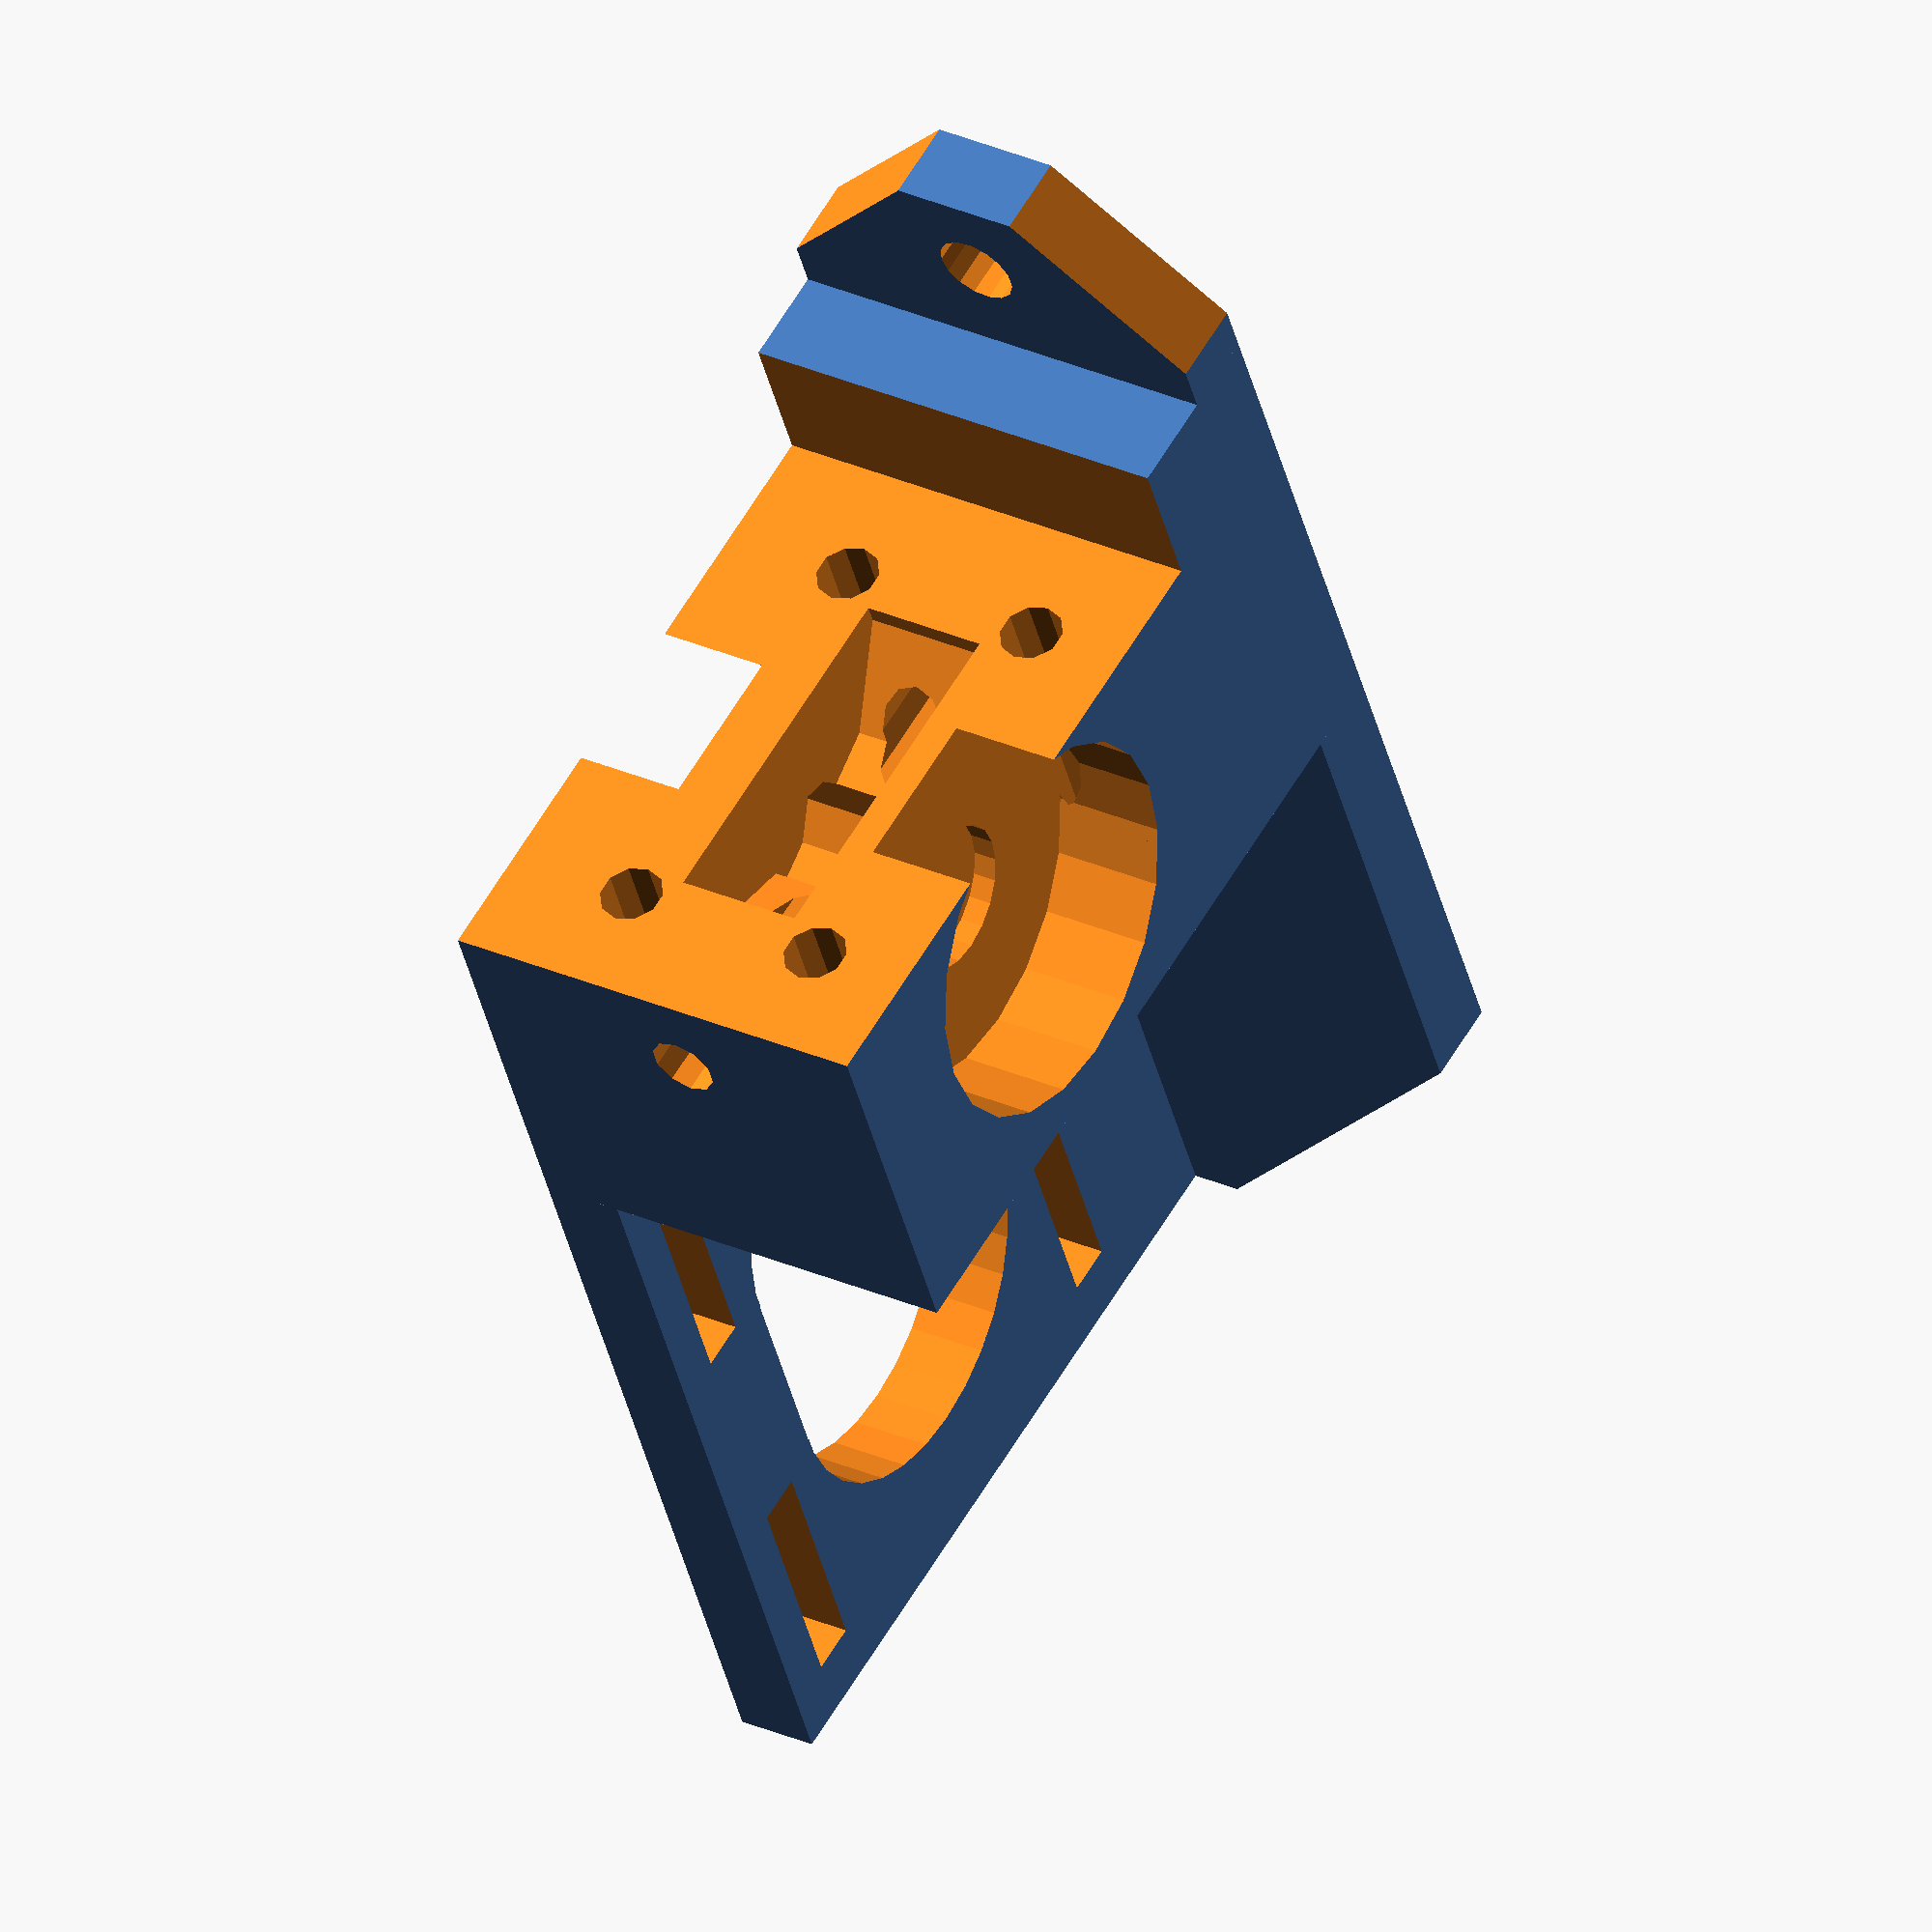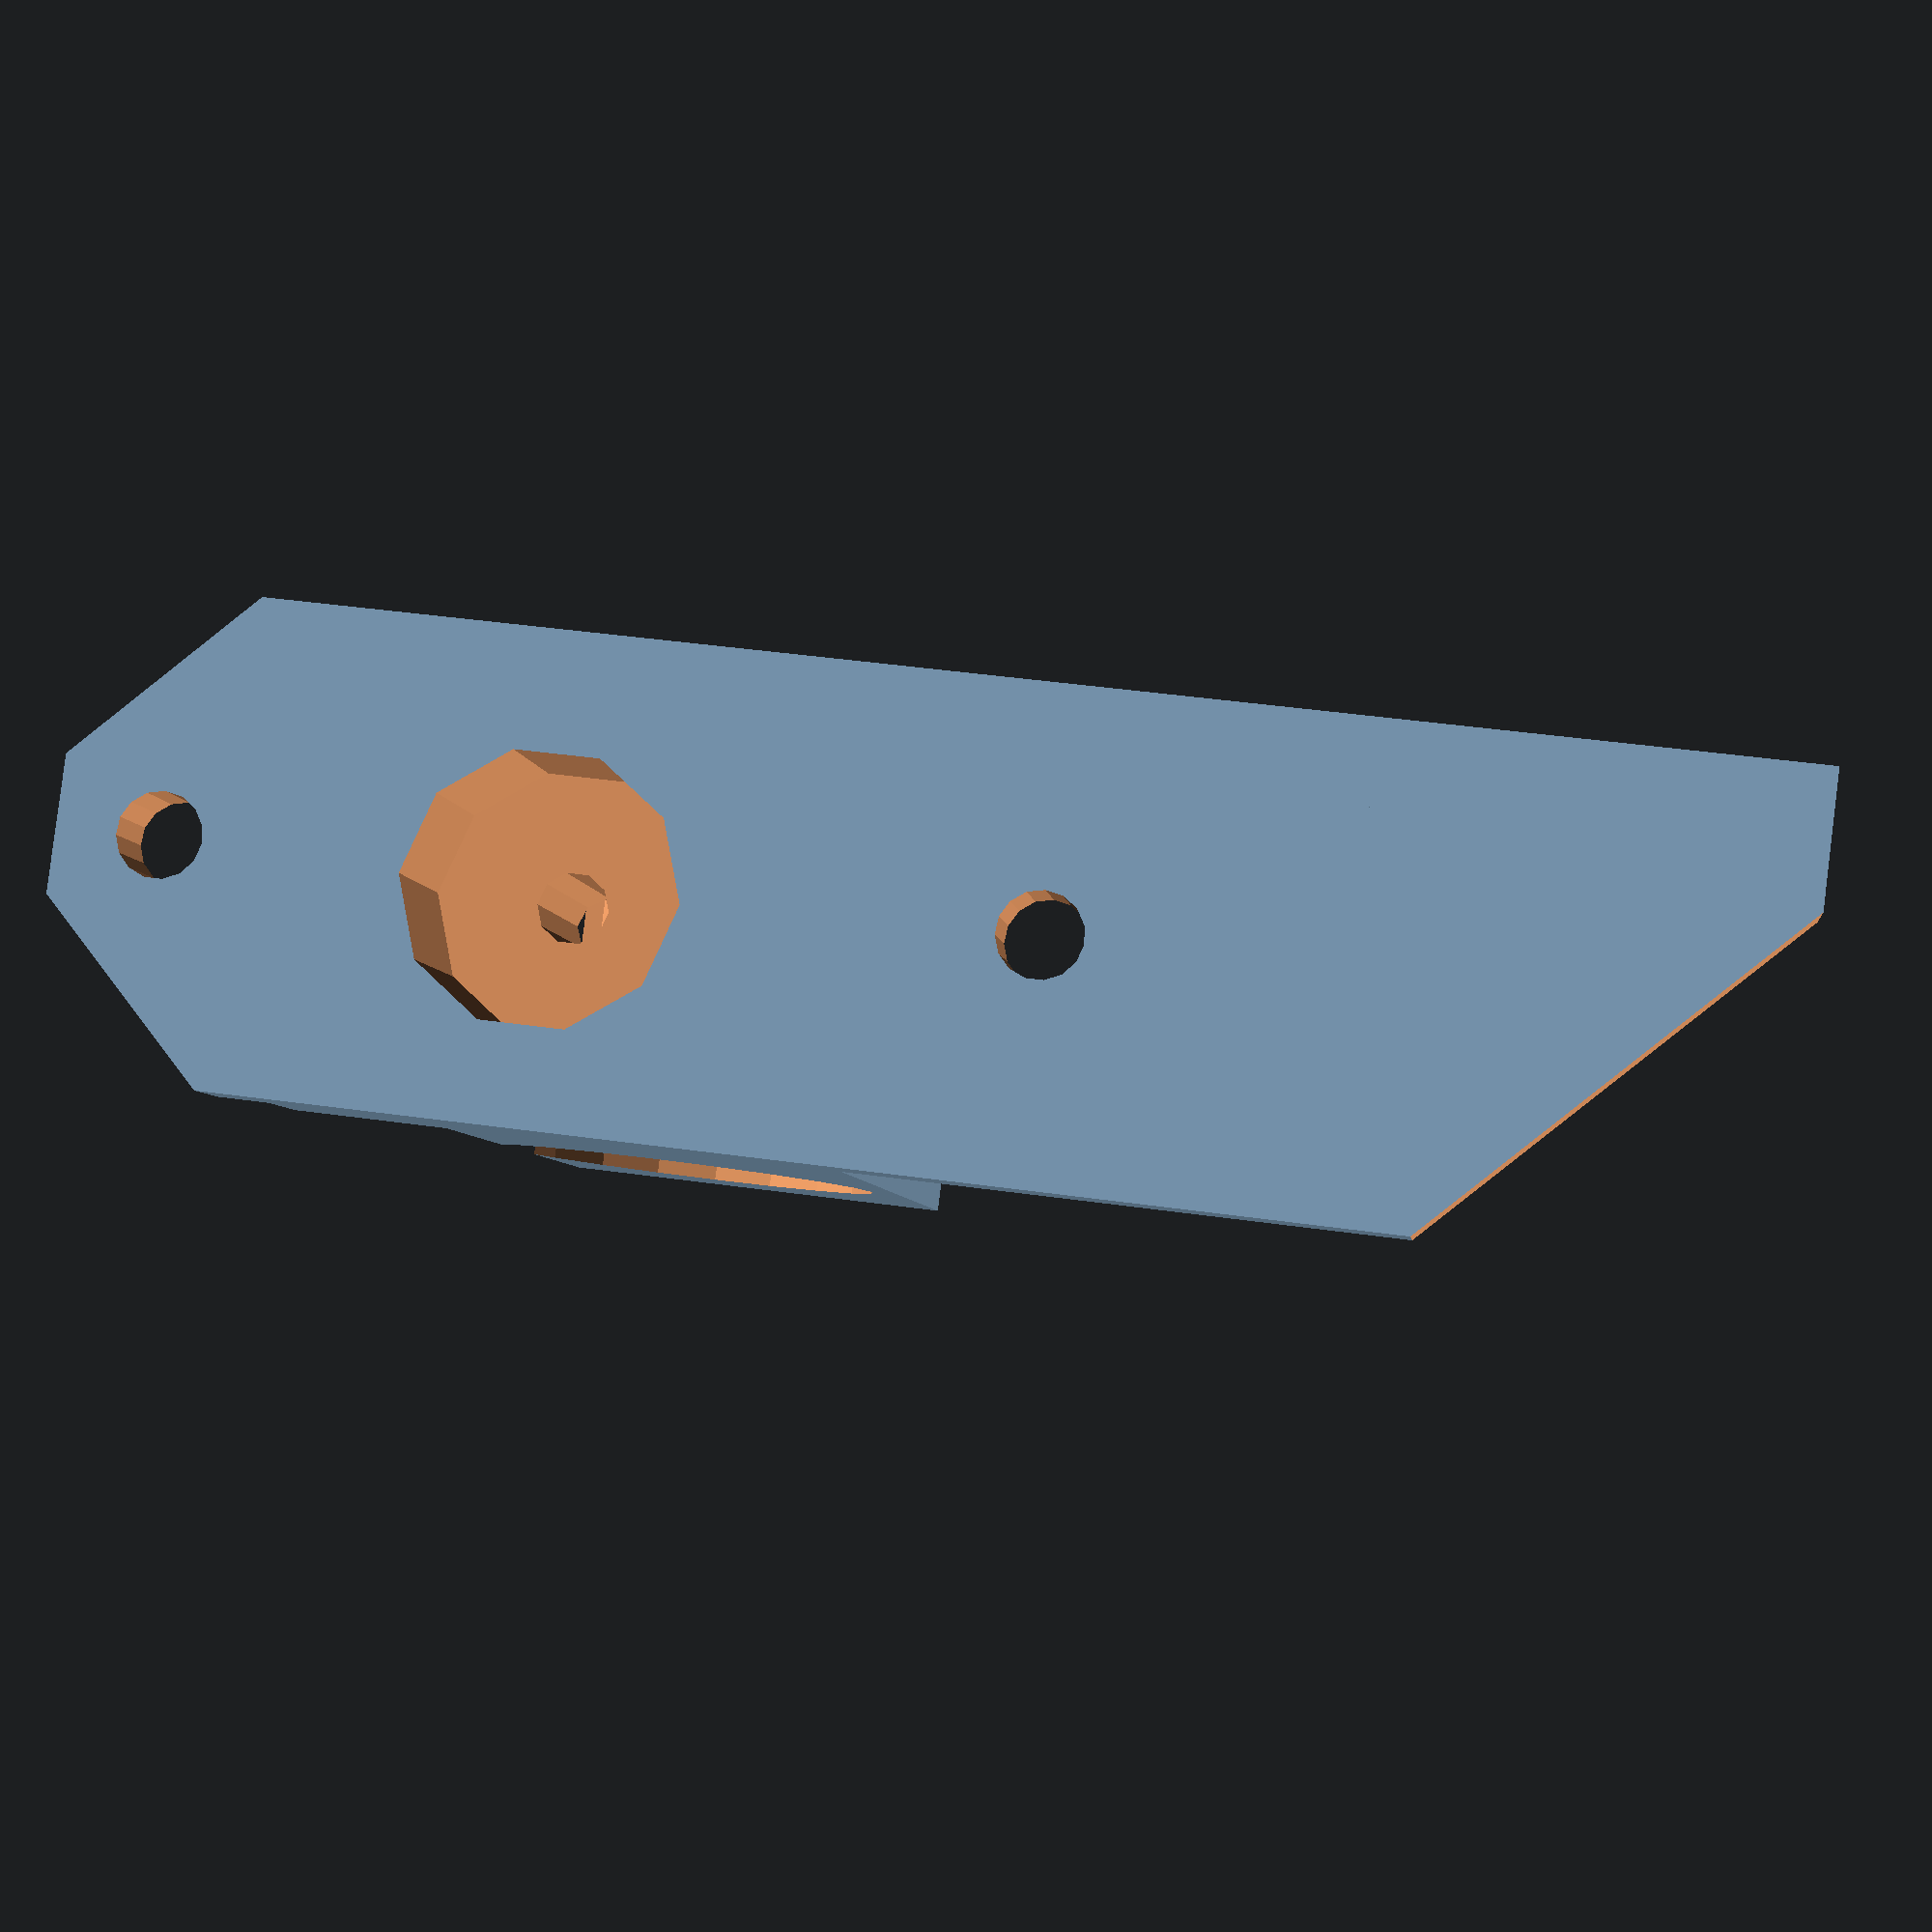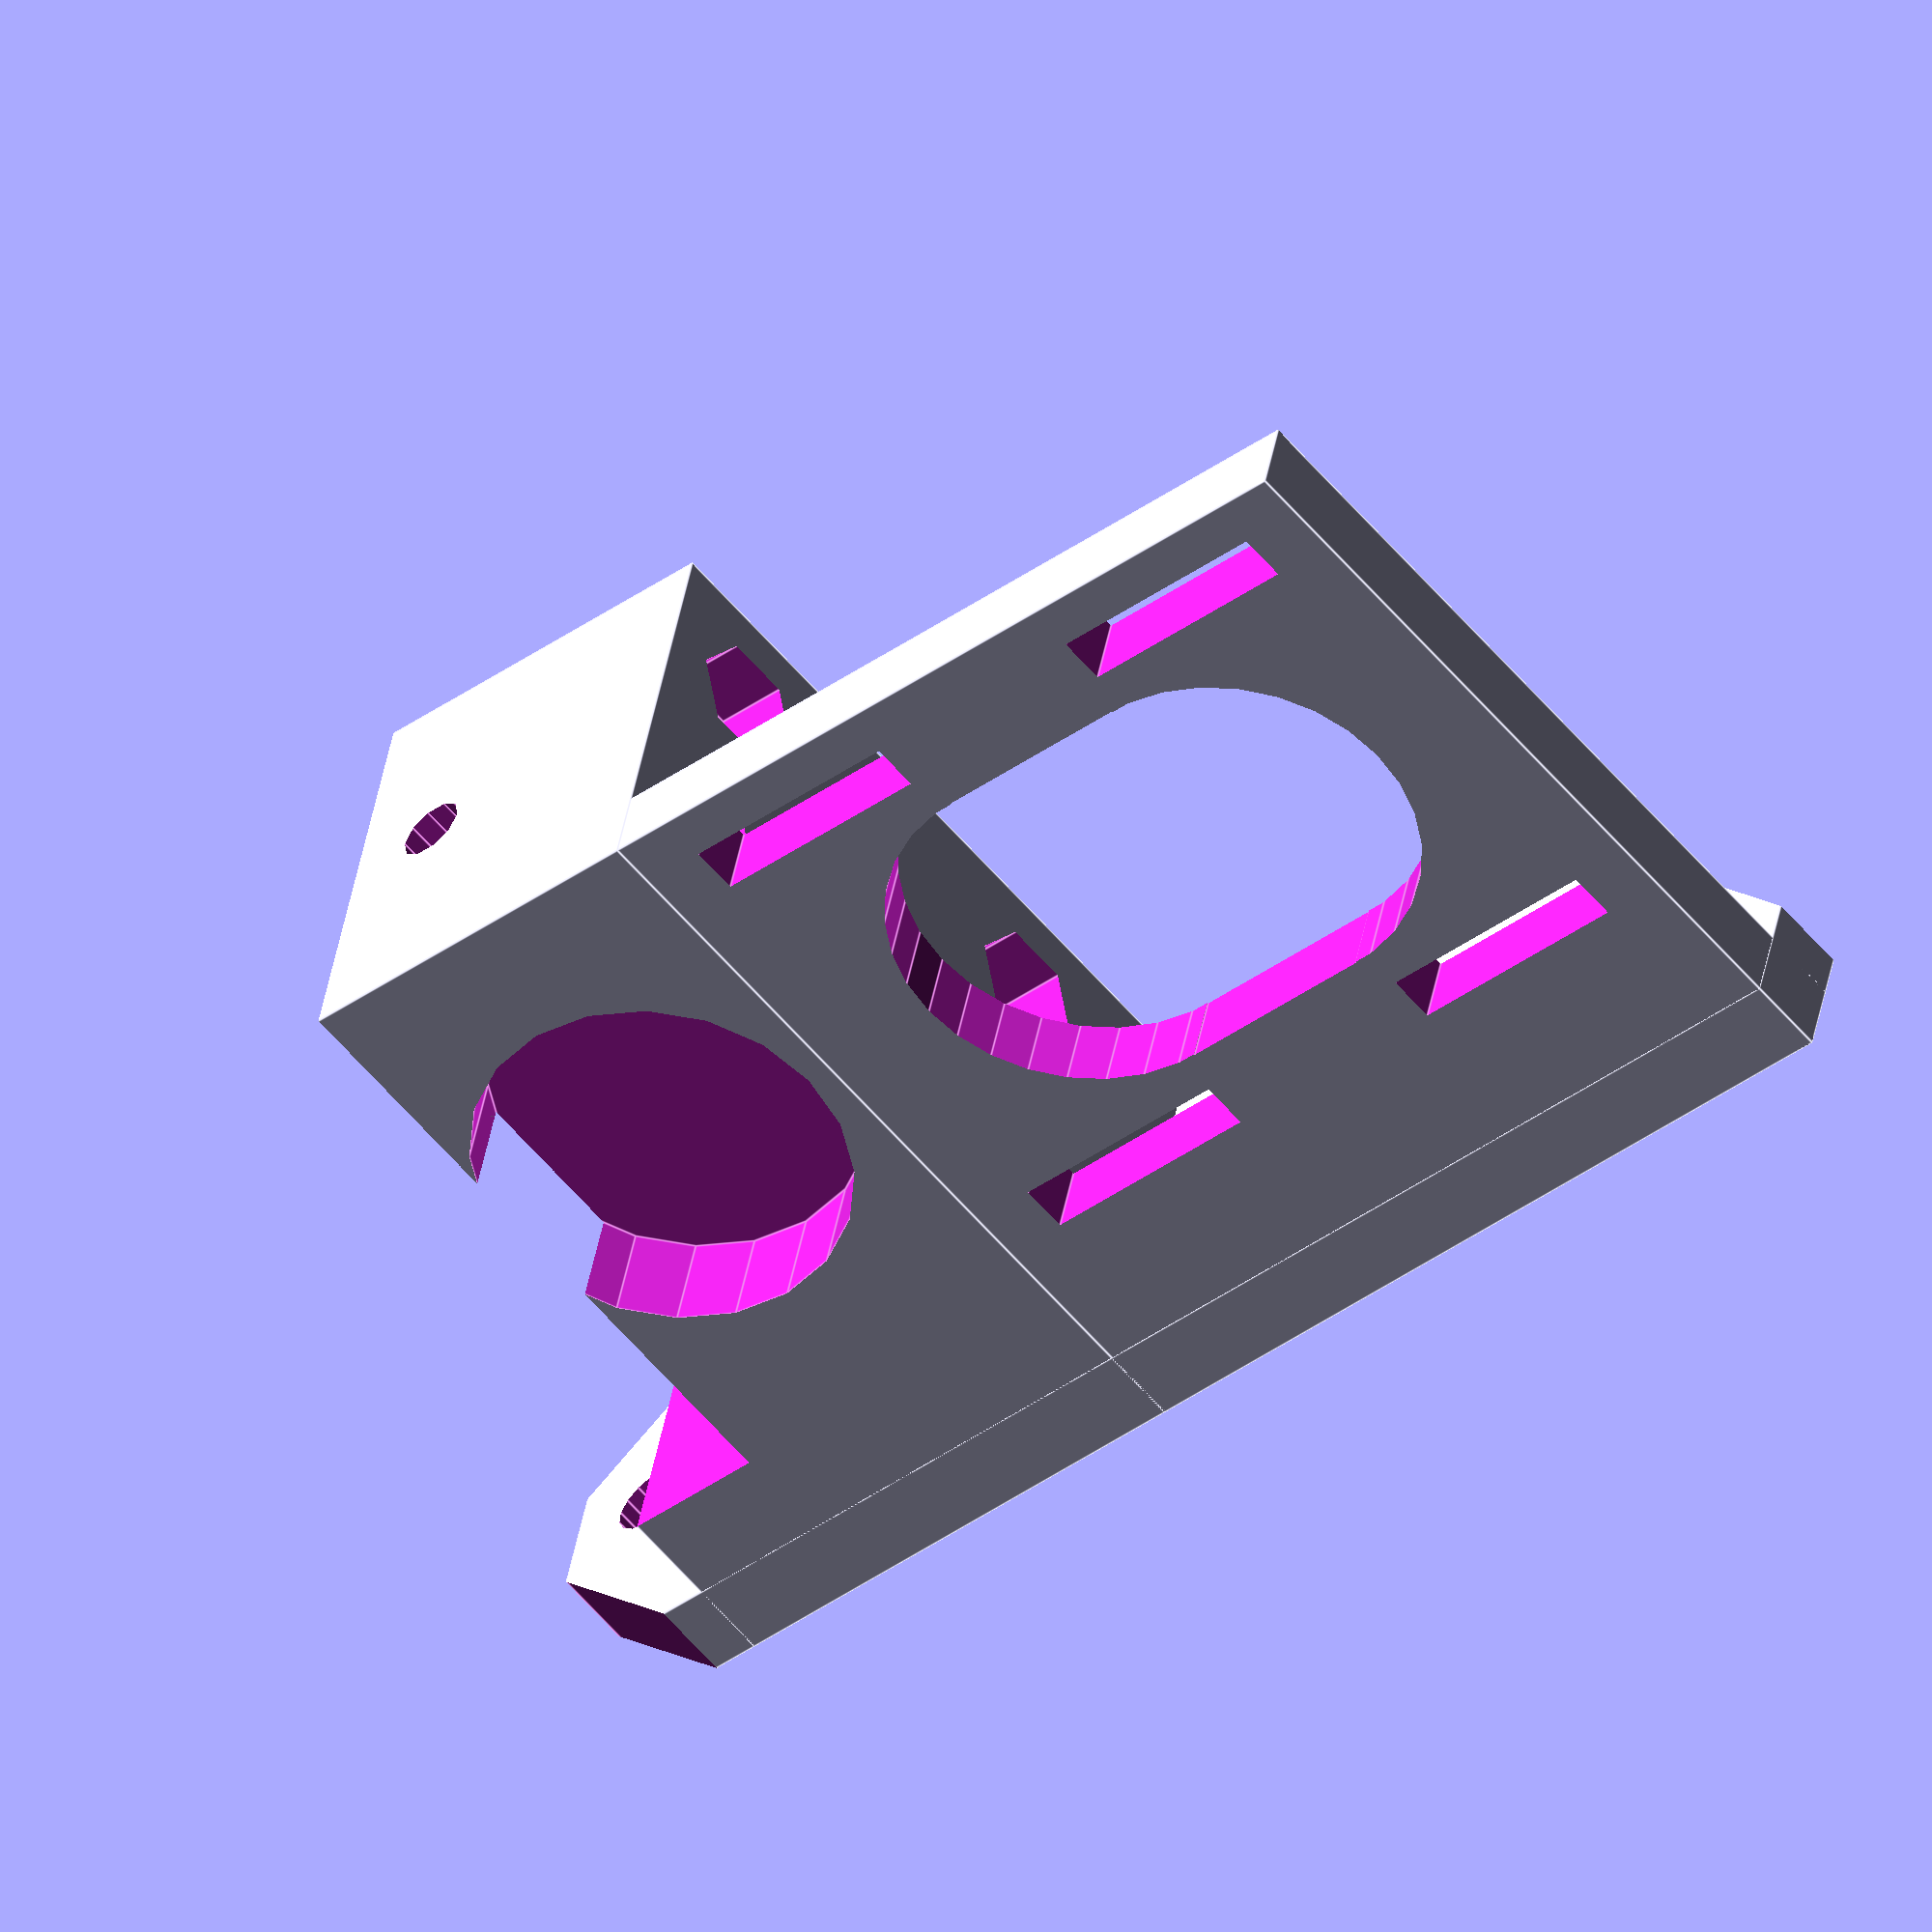
<openscad>
/*
 *  Remake of the main extruder block for Wade's geared extruder
 *  by Len Trigg <lenbok@gmail.com> 2010-05-08
 *
 *  This program is free software; you can redistribute it and/or modify
 *  it under the terms of the GNU General Public License as published by
 *  the Free Software Foundation; either version 2 of the License, or
 *  (at your option) any later version.
 *
 *  This program is distributed in the hope that it will be useful,
 *  but WITHOUT ANY WARRANTY; without even the implied warranty of
 *  MERCHANTABILITY or FITNESS FOR A PARTICULAR PURPOSE.  See the
 *  GNU General Public License for more details.
 *
 *  You should have received a copy of the GNU General Public License
 *  along with this program; if not, write to the Free Software
 *  Foundation, Inc., 59 Temple Place, Suite 330, Boston, MA  02111-1307  USA
 *
 */

// Standard Wade extruder dimensions
mount_thickness = 5;
motor_mount_height = 51.5;
motor_mount_width = 57;
extruder_mount_length = 110;
extruder_mount_width = 28;
extruder_mount_hole_separation = 50;
extruder_block_width = 33;
extruder_block_width_final = 24;
filament_rad=2.1;
ptfe_rad=8;
ptfe_depth=10;
m8_height_off=31.5;
m8_rad=4.6;
bearing_rad=11.8;
bearing_width=7;
hex_nut_rad=4;
hex_nut_depth=4;
slot_height = 3;
slot_width = 16;
slot_offset_x = 23.5;
slot_offset_y = 14;

// Modifications to shrink it carefully to make it fit on a makerbot build platform
// Comment these out if you want the regular one
motor_mount_width = 52;
extruder_mount_length = 98;
slot_offset_x = 22;
slot_width = 14.5;


module motor_mount_holes() {
    motor_center_x = motor_mount_width/2;
    motor_center_y = motor_mount_height/2+5.8;
    motor_mount_hole_rad = 11.5;
    // Top two slots
    translate([motor_center_x-slot_offset_x, motor_center_y+slot_offset_y, -1])
    cube([slot_width, slot_height, mount_thickness+2]);
    translate([motor_center_x+slot_offset_x-slot_width, motor_center_y+slot_offset_y, -1])
    cube([slot_width, slot_height, mount_thickness+2]);
    // Bottom two slots
    translate([motor_center_x-slot_offset_x, motor_center_y-slot_offset_y-slot_height, -1])
    cube([slot_width, slot_height, mount_thickness+2]);
    translate([motor_center_x+slot_offset_x-slot_width, motor_center_y-slot_offset_y-slot_height, -1])
    cube([slot_width, slot_height, mount_thickness+2]);
    // Center removed piece
    translate([motor_center_x-6.5, motor_center_y, -1]) cylinder(h=mount_thickness+2, r=motor_mount_hole_rad);
    translate([motor_center_x+6.5, motor_center_y, -1]) cylinder(h=mount_thickness+2, r=motor_mount_hole_rad);
    translate([motor_center_x-6.5, motor_center_y-motor_mount_hole_rad, -1]) cube([6.5*2,motor_mount_hole_rad*2, mount_thickness+2]);
}

module motor_mount_plate() {
    difference() {
        cube([motor_mount_width, motor_mount_height, mount_thickness]);
        motor_mount_holes();
    }
}

module extruder_mount_plate() {
    difference() {
        cube([extruder_mount_length, mount_thickness, extruder_mount_width]);
        union() {
            // Chop the ends a little
            translate([0,-1,8]) rotate([0,-45,0]) cube(extruder_mount_width*2, mount_thickness+2, extruder_mount_width*2);
            translate([extruder_mount_length,-1,extruder_mount_width-10]) rotate([0,-45,0]) cube(extruder_mount_width*2, mount_thickness+2, extruder_mount_width*2);
            translate([extruder_mount_length,-1,10]) rotate([0,135,0]) cube(extruder_mount_width*2, mount_thickness+2, extruder_mount_width*2);

            // Mounting holes
            translate([motor_mount_width - 10, -1, extruder_mount_width/2])
            union() {
                rotate([0,90,90]) cylinder(h=mount_thickness+2, r=2.5, $fn=15);
                translate([extruder_mount_hole_separation, 0, 0]) rotate([0,90,90]) cylinder(h=mount_thickness+2, r=2.5, $fn=15);
            }
        }
    }
}

module hex_head_hole() {
    translate([-1,0,0]) rotate([-90,0,-90]) {
        cylinder(r=hex_nut_rad,h=hex_nut_depth+1,$fn=6);
        cylinder(r=2.0,h=extruder_mount_width+2,$fn=10);
    }
}

module extruder_holes() {
    // Filament and ptfe insulator
    translate([m8_rad,-1,0.6]) {
        rotate([-90,0,0]) {
            cylinder(r=filament_rad,h=motor_mount_height+2,$fn=10);
            cylinder(r=ptfe_rad,h=ptfe_depth+1,$fn=10);
        }
    }
    // Screw holes into ptfe insulator
    ptfe_screw_offset=ptfe_rad-2.4;
    //translate([m8_rad-ptfe_screw_offset,5,-extruder_mount_width/2-1]) cylinder(r=1.5,h=extruder_mount_width+2,$fn=15);
    //translate([m8_rad+ptfe_screw_offset,5,-extruder_mount_width/2-1]) cylinder(r=1.5,h=extruder_mount_width+2,$fn=15);

    
    outer_bearing_off=extruder_mount_width/2-bearing_width/2;
    // M8 shaft, leave a thin disk to be removed after printing
    translate([0,m8_height_off,-outer_bearing_off+4]) cylinder(r=m8_rad,h=11.5,$fn=10,center=false);
    translate([0,m8_height_off,bearing_width/2+2]) cylinder(r=m8_rad,h=10,$fn=20,center=false);

    // bearings for M8 shaft
    translate([0,m8_height_off,outer_bearing_off]) cylinder(r=bearing_rad,h=bearing_width+0.01,$fn=20,center=true);
    translate([0,m8_height_off,-outer_bearing_off]) cylinder(r=bearing_rad,h=bearing_width+0.01,$fn=20,center=true);
    
    // Idler bearing slot
    z_offset=1;
    translate([13,m8_height_off,z_offset]) cylinder(r=bearing_rad,h=bearing_width+1,$fn=10,center=true);

    // Idler block attachment screws
    screw_off_y=13.1;
    screw_off_z=6.6;
    translate([-13,m8_height_off-screw_off_y,z_offset+screw_off_z]) hex_head_hole();
    translate([-13,m8_height_off+screw_off_y,z_offset+screw_off_z]) hex_head_hole();
    translate([-13,m8_height_off-screw_off_y,z_offset-screw_off_z]) hex_head_hole();
    translate([-13,m8_height_off+screw_off_y,z_offset-screw_off_z]) hex_head_hole();
}

module m8_extruder_block() {
    difference() {
        union() {
            translate([-motor_mount_width,0,0]) motor_mount_plate();
            translate([-motor_mount_width,0,0]) extruder_mount_plate();
            cube([extruder_block_width, motor_mount_height, extruder_mount_width]);
        }
        union() {
            translate([extruder_block_width_final,11, -1]) cube([extruder_block_width, motor_mount_height, extruder_mount_width+2]);
            translate([13.5,0,extruder_mount_width/2]) extruder_holes();
        }
    }
}

// In case you want to see the original for comparison purposes
module m8_extruder_block_orig() {
    import_stl("M8_Extruder_Block_3.stl");
}
// translate([-motor_mount_width,0,-28]) m8_extruder_block_orig();

// Position to build nicely on the (or at least my) makerbot platform
translate([motor_mount_width/2,motor_mount_height-46,0]) rotate([0,0,90]) m8_extruder_block();
</openscad>
<views>
elev=150.3 azim=155.6 roll=236.9 proj=o view=wireframe
elev=274.8 azim=263.6 roll=7.1 proj=p view=solid
elev=141.1 azim=310.5 roll=350.7 proj=o view=edges
</views>
